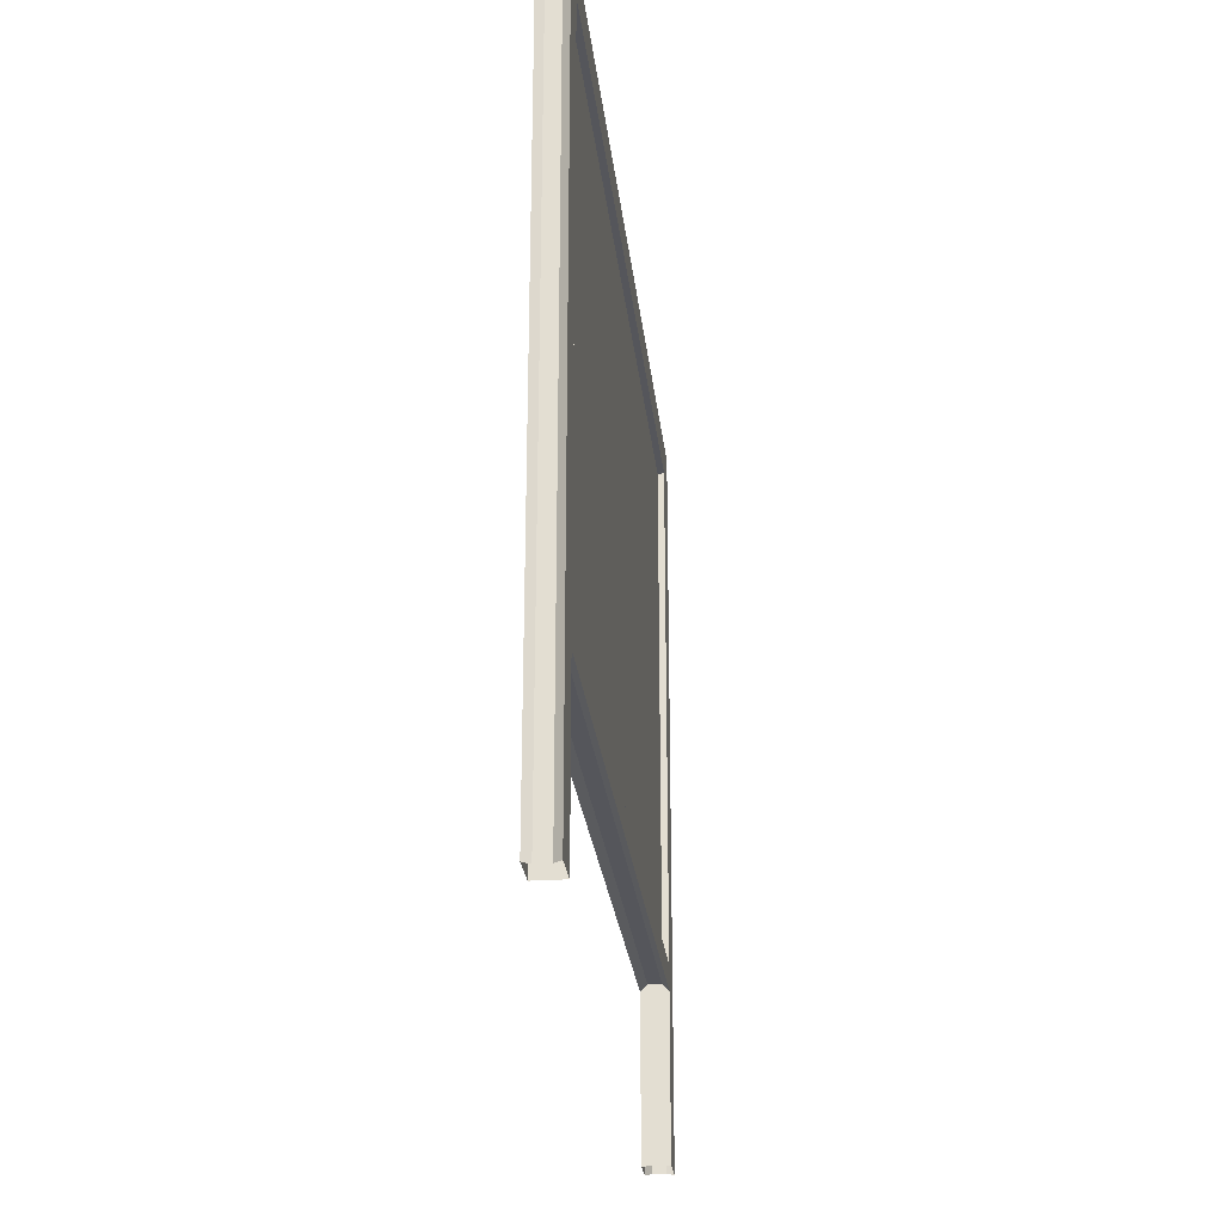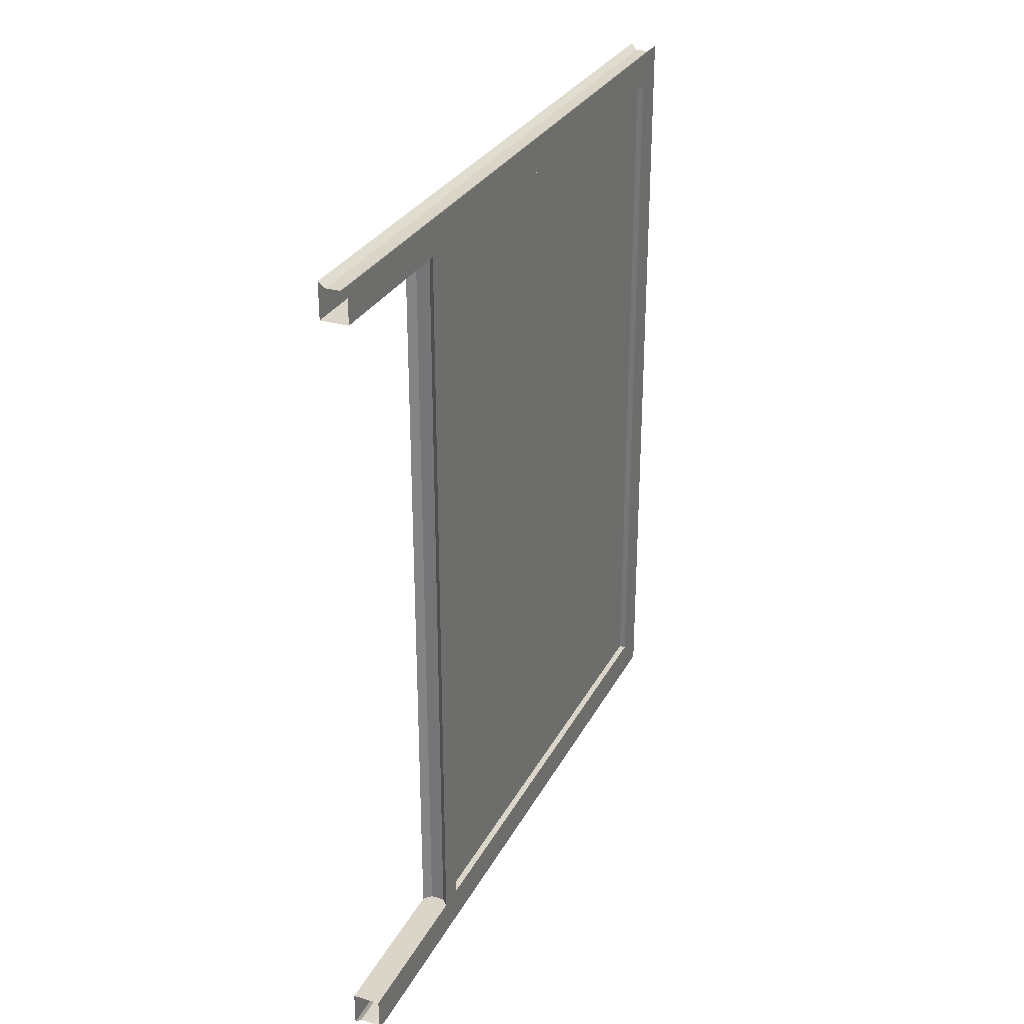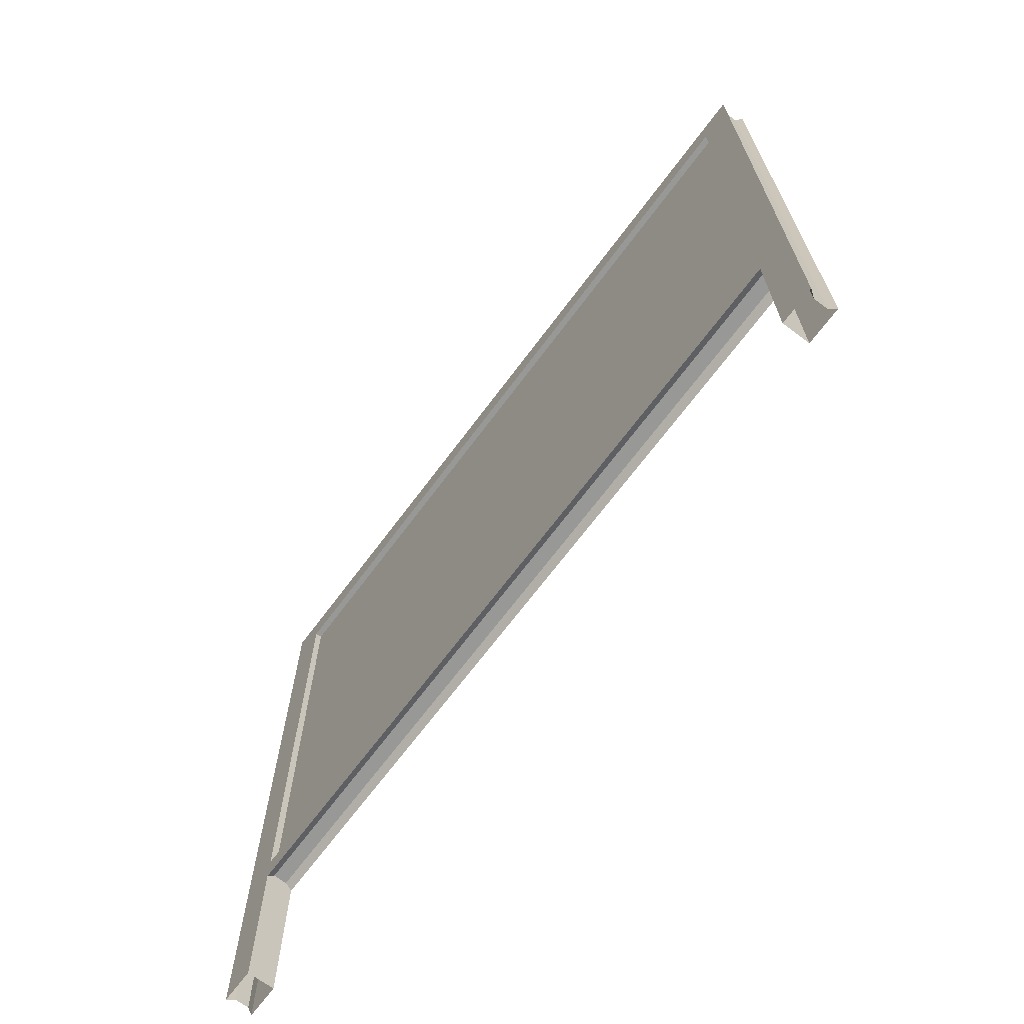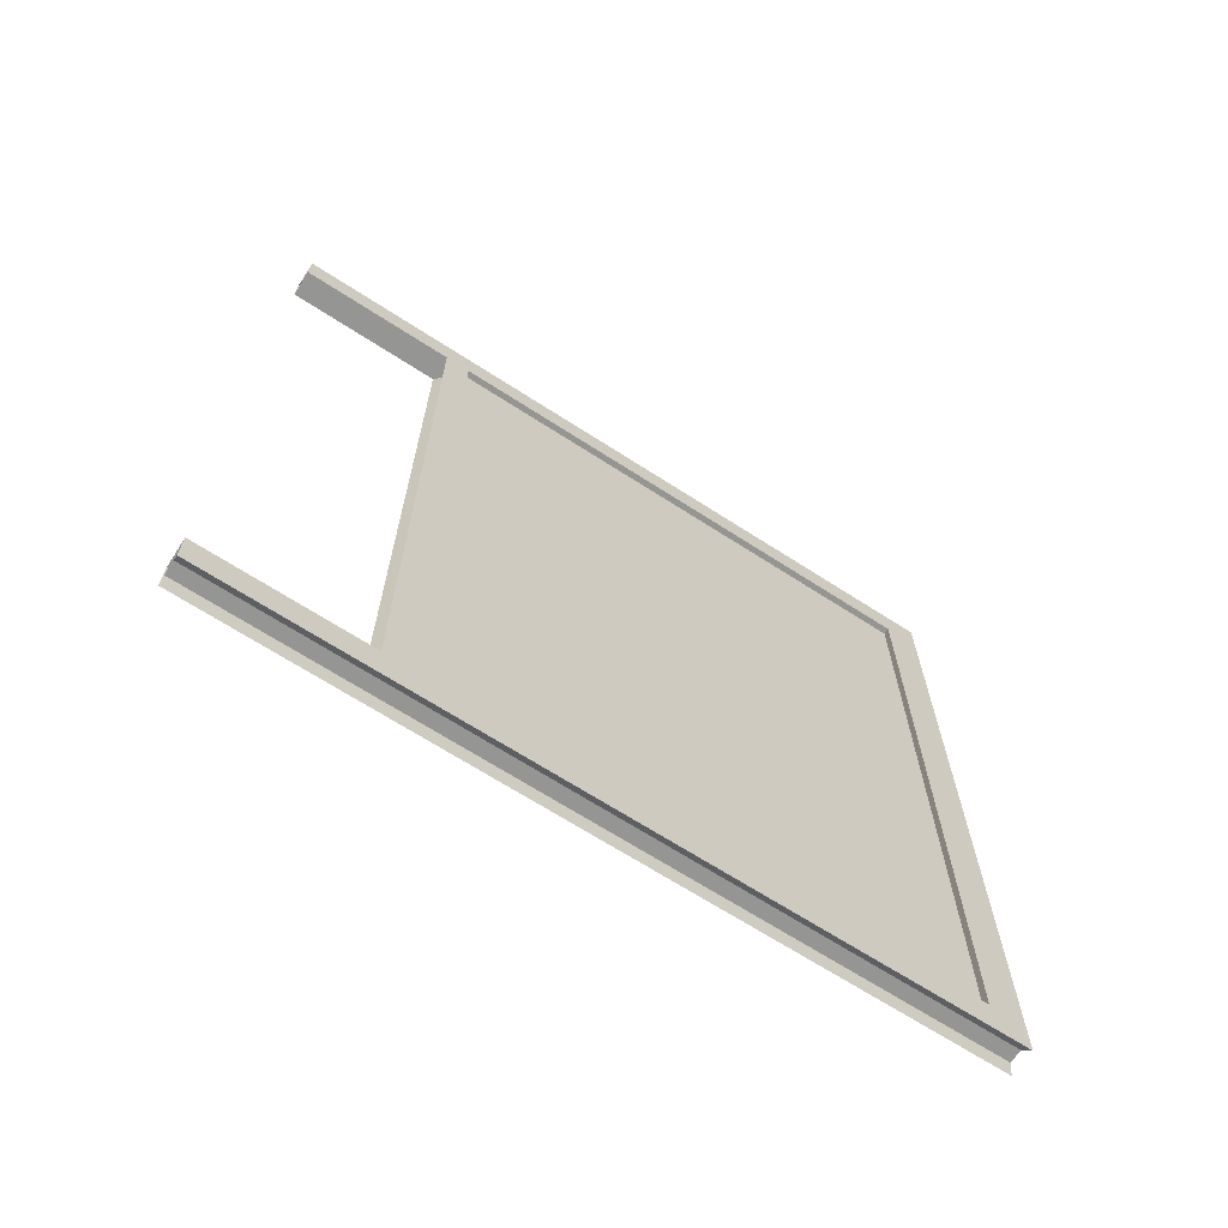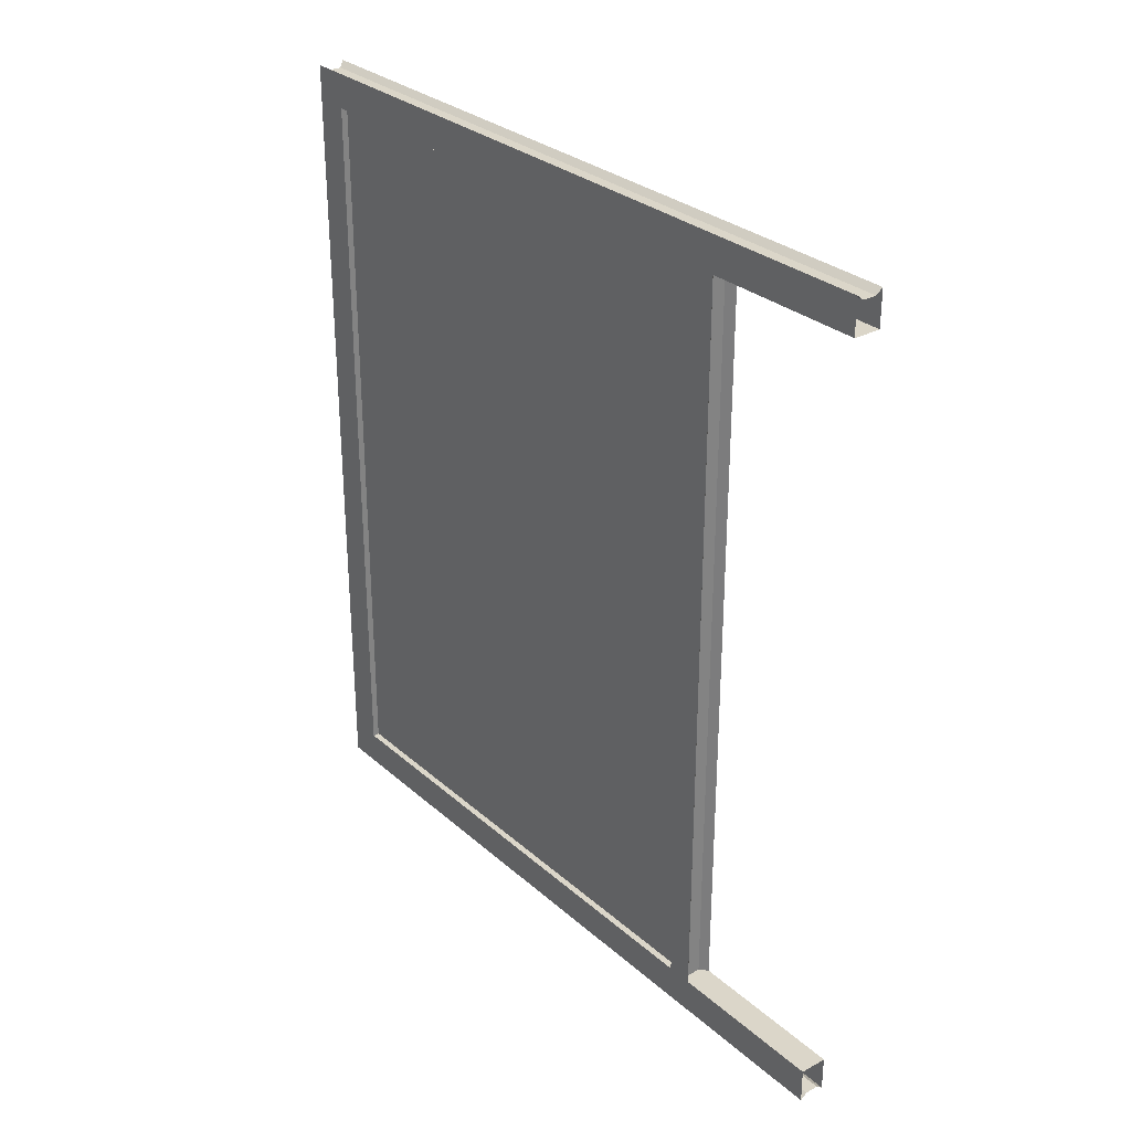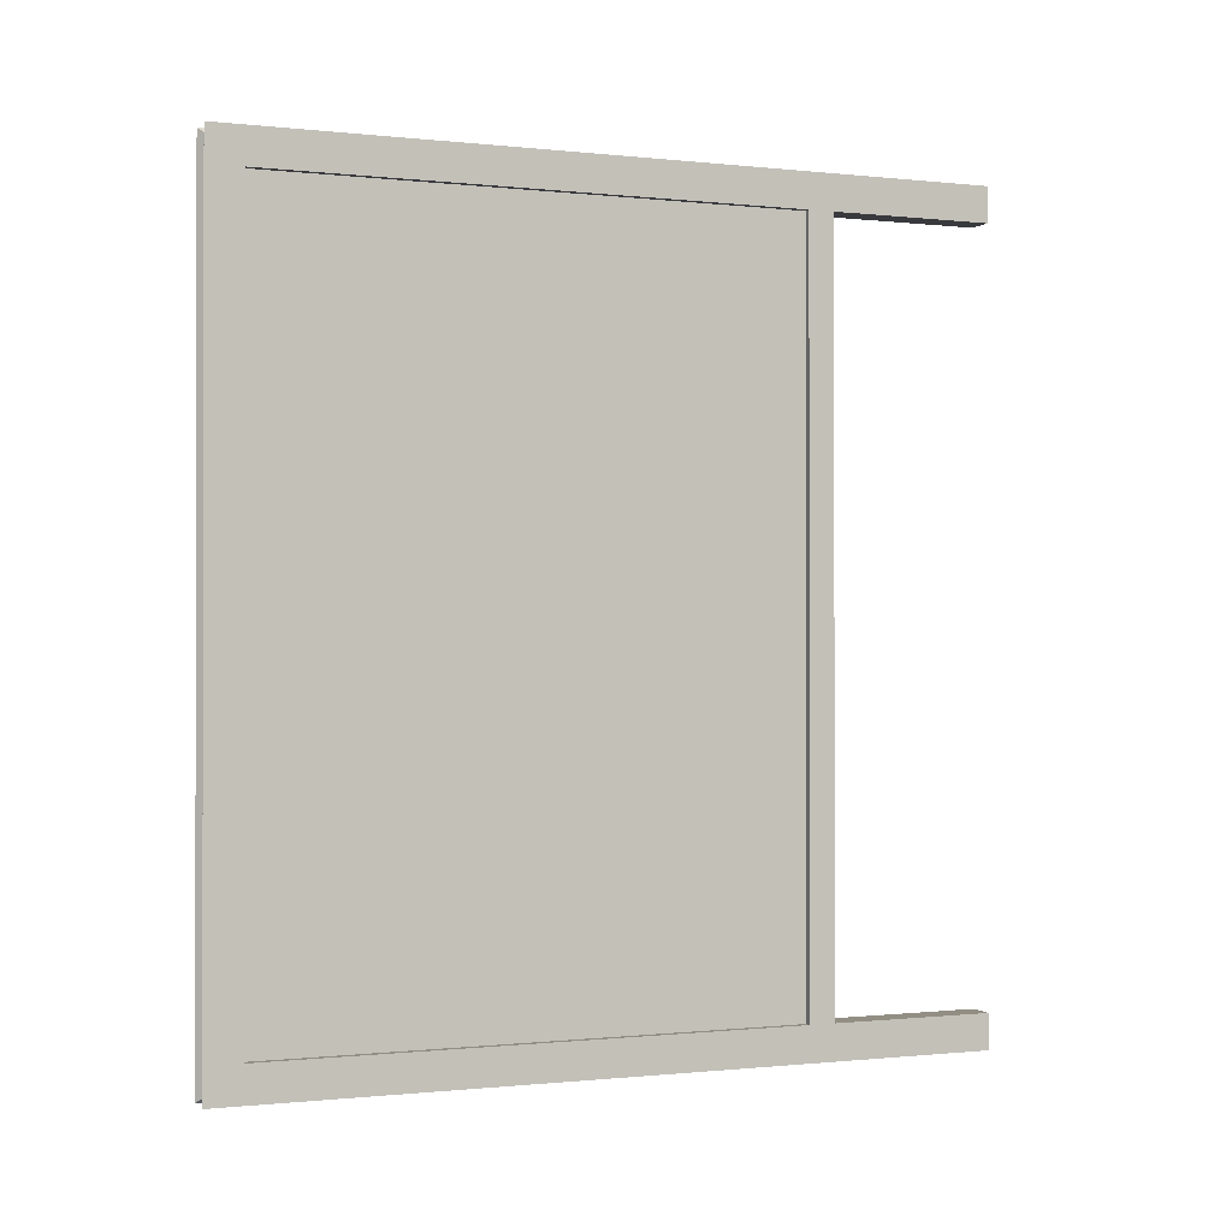
<metadata>
{"format":"obj","ext":"obj","renderer":"f3d","projection":"perspective","resolution":1024,"background":"white","views":[{"elev":-26.2,"azim":6.2,"up":"+Z"},{"elev":29.3,"azim":-156.8,"up":"+Y"},{"elev":-68.4,"azim":-36.7,"up":"+Z"},{"elev":-67.3,"azim":-123.0,"up":"+Y"},{"elev":29.7,"azim":141.6,"up":"+Y"},{"elev":-0.6,"azim":67.6,"up":"+Y"}]}
</metadata>
<code>
o Werbeplakat_Rueckseite
v -0.02831 -1.789 3.395
v -0.02831 -1.789 0.8632
v -0.02831 1.789 3.395
v -0.02831 1.789 0.8632
f 3 2 1
f 3 4 2
o Werbeplakat
v 0.03941 -1.789 3.395
v 0.03941 -1.789 0.8632
v 0.03941 1.789 3.395
v 0.03941 1.789 0.8632
f 6 7 5
f 6 8 7
o Rahmen.001
v -0.05988 -1.959 -0.02921
v -0.02694 -1.934 -0.02921
v 0.03804 -1.934 -0.02921
v 0.07098 -1.959 -0.02921
v 0.07098 -1.79 -0.02921
v -0.05988 -1.79 -0.02921
v -0.05988 1.959 -0.02921
v -0.02694 1.934 -0.02921
v 0.03804 1.934 -0.02921
v 0.07098 1.959 -0.02921
v 0.07098 1.79 -0.02921
v -0.05988 1.79 -0.02921
v -0.05988 1.959 3.565
v -0.02694 1.934 3.54
v 0.03804 1.934 3.54
v 0.07098 1.959 3.565
v 0.07098 1.79 3.396
v -0.05988 1.79 3.396
v -0.05988 -1.959 3.565
v -0.02694 -1.934 3.54
v 0.03804 -1.934 3.54
v 0.07098 -1.959 3.565
v 0.07098 -1.79 3.396
v -0.05988 -1.79 3.396
v -0.05988 -1.79 0.7534
v -0.02694 -1.79 0.789
v 0.03804 -1.79 0.789
v 0.07098 -1.79 0.7534
v 0.07098 -1.79 0.8769
v -0.05988 -1.79 0.8769
v -0.05988 1.79 0.7534
v -0.02694 1.79 0.789
v 0.03804 1.79 0.789
v 0.07098 1.79 0.7534
v 0.07098 1.79 0.8769
v -0.05988 1.79 0.8769
v 0.07098 -1.765 3.396
v 0.07098 -1.765 3.565
v 0.07098 -1.164 3.565
v 0.07098 -1.165 3.396
f 15 26 21
f 15 22 16
f 18 23 24
f 18 25 19
f 19 26 20
f 26 27 21
f 21 28 22
f 23 30 46
f 25 47 48
f 48 31 32
f 32 9 27
f 28 9 10
f 29 12 30
f 31 12 13
f 31 14 32
f 38 39 33
f 33 40 34
f 35 42 36
f 36 43 37
f 37 44 38
f 46 31 45
f 15 20 26
f 15 21 22
f 18 17 23
f 18 24 25
f 19 25 26
f 26 32 27
f 21 27 28
f 47 24 23
f 23 29 30
f 46 47 23
f 25 24 47
f 32 26 25
f 48 45 31
f 32 25 48
f 32 14 9
f 28 27 9
f 29 11 12
f 31 30 12
f 31 13 14
f 38 44 39
f 33 39 40
f 35 41 42
f 36 42 43
f 37 43 44
f 46 30 31
f 16 23 17
f 23 28 29
f 28 11 29
f 34 41 35
f 16 22 23
f 23 22 28
f 28 10 11
f 34 40 41
f 48 46 45
f 48 47 46

</code>
